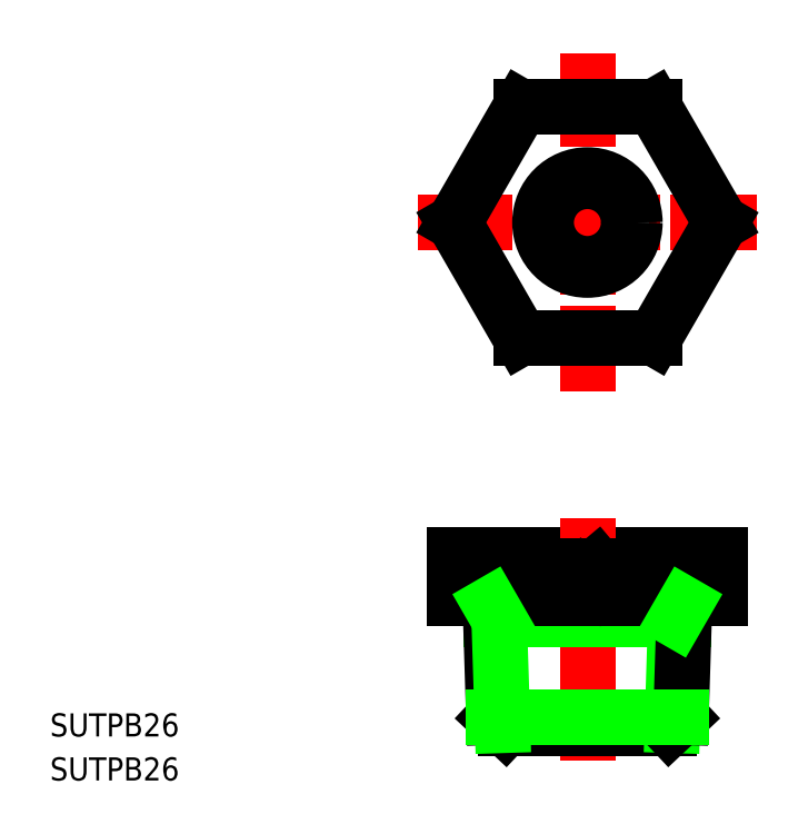
<metadata>
{"format":"dxf","ext":"dxf","renderer":"ezdxf+matplotlib","layout":"modelspace","background":"white","min_lineweight":24,"dpi":150}
</metadata>
<code>
0
SECTION
2
ENTITIES
0
TEXT
8
0
10
46.73
20
157
30
0
40
3.2
1
SUTPB26
0
TEXT
8
0
10
46.73
20
150.9
30
0
40
3.2
1
SUTPB26
0
LINE
8
CENTER
10
121.2
20
251.7
30
0
11
121.2
21
204.7
31
0
0
LINE
8
CENTER
10
97.75
20
228.2
30
0
11
144.7
21
228.2
31
0
0
LINE
8
0
10
102.7
20
182.2
30
0
11
139.7
21
182.2
31
0
0
LINE
8
CENTER
10
121.2
20
187.2
30
0
11
121.2
21
153.2
31
0
0
LINE
8
0
10
109.8
20
158.2
30
0
11
132.6
21
158.2
31
0
0
LINE
8
0
10
107.8
20
173.2
30
0
11
134.6
21
173.2
31
0
0
LINE
8
0
10
102.7
20
176.2
30
0
11
139.7
21
176.2
31
0
0
LINE
8
0
10
107.7
20
176.2
30
0
11
108.3
21
159.7
31
0
0
LINE
8
0
10
108.3
20
159.7
30
0
11
109.8
21
158.2
31
0
0
LINE
8
0
10
109
20
173.2
30
0
11
109.4
21
158.5
31
0
0
LINE
8
0
10
133.4
20
173.2
30
0
11
133
21
158.5
31
0
0
LINE
8
0
10
134.7
20
176.2
30
0
11
134.2
21
159.7
31
0
0
LINE
8
0
10
134.2
20
159.7
30
0
11
132.6
21
158.2
31
0
0
LINE
8
0
10
108.3
20
159.7
30
0
11
134.2
21
159.7
31
0
0
LINE
8
0
10
112
20
212.2
30
0
11
130.5
21
212.2
31
0
0
LINE
8
0
10
112
20
244.2
30
0
11
130.5
21
244.2
31
0
0
LINE
8
0
10
130.5
20
212.2
30
0
11
139.7
21
228.2
31
0
0
LINE
8
0
10
102.7
20
228.2
30
0
11
112
21
244.2
31
0
0
LINE
8
0
10
139.7
20
228.2
30
0
11
130.5
21
244.2
31
0
0
LINE
8
0
10
112
20
212.2
30
0
11
102.7
21
228.2
31
0
0
LINE
8
0
10
102.7
20
182.2
30
0
11
102.7
21
176.2
31
0
0
LINE
8
0
10
112
20
182.2
30
0
11
112
21
176.2
31
0
0
LINE
8
0
10
130.5
20
182.2
30
0
11
130.5
21
176.2
31
0
0
LINE
8
0
10
139.7
20
182.2
30
0
11
139.7
21
176.2
31
0
0
LINE
8
0
10
119.9
20
177.7
30
0
11
122.5
21
177.7
31
0
0
LINE
8
0
10
122.5
20
177.7
30
0
11
120.7
21
179.2
31
0
0
LINE
8
0
10
119.9
20
177.7
30
0
11
119.9
21
180.7
31
0
0
LINE
8
0
10
119.9
20
180.7
30
0
11
122.5
21
180.7
31
0
0
LINE
8
0
10
122.5
20
180.7
30
0
11
120.7
21
179.2
31
0
0
LINE
8
0
10
109
20
173.2
30
0
11
107.8
21
175.3
31
0
0
LINE
8
0
10
133.4
20
173.2
30
0
11
134.7
21
175.3
31
0
0
CIRCLE
8
0
10
121.2
20
228.2
30
0
40
6.578
0
CIRCLE
8
0
10
121.2
20
228.2
30
0
40
5.722
0
VIEWPORT
8
0
10
5.614
20
3.902
30
0
40
9.313
41
6.293
68
     1
69
     1
0
VIEWPORT
8
0
10
5.614
20
3.902
30
0
40
8.982
41
6.243
68
     2
69
     2
0
ENDSEC
0
EOF

</code>
